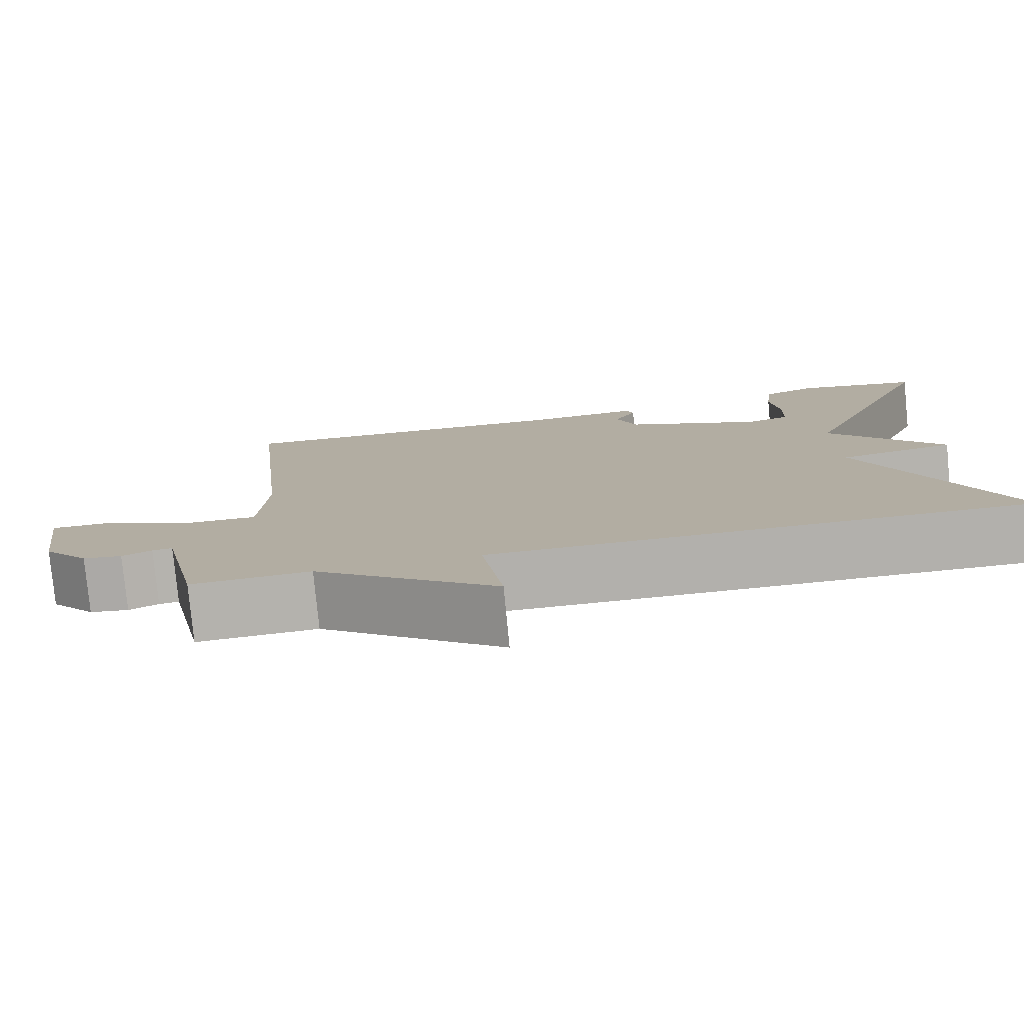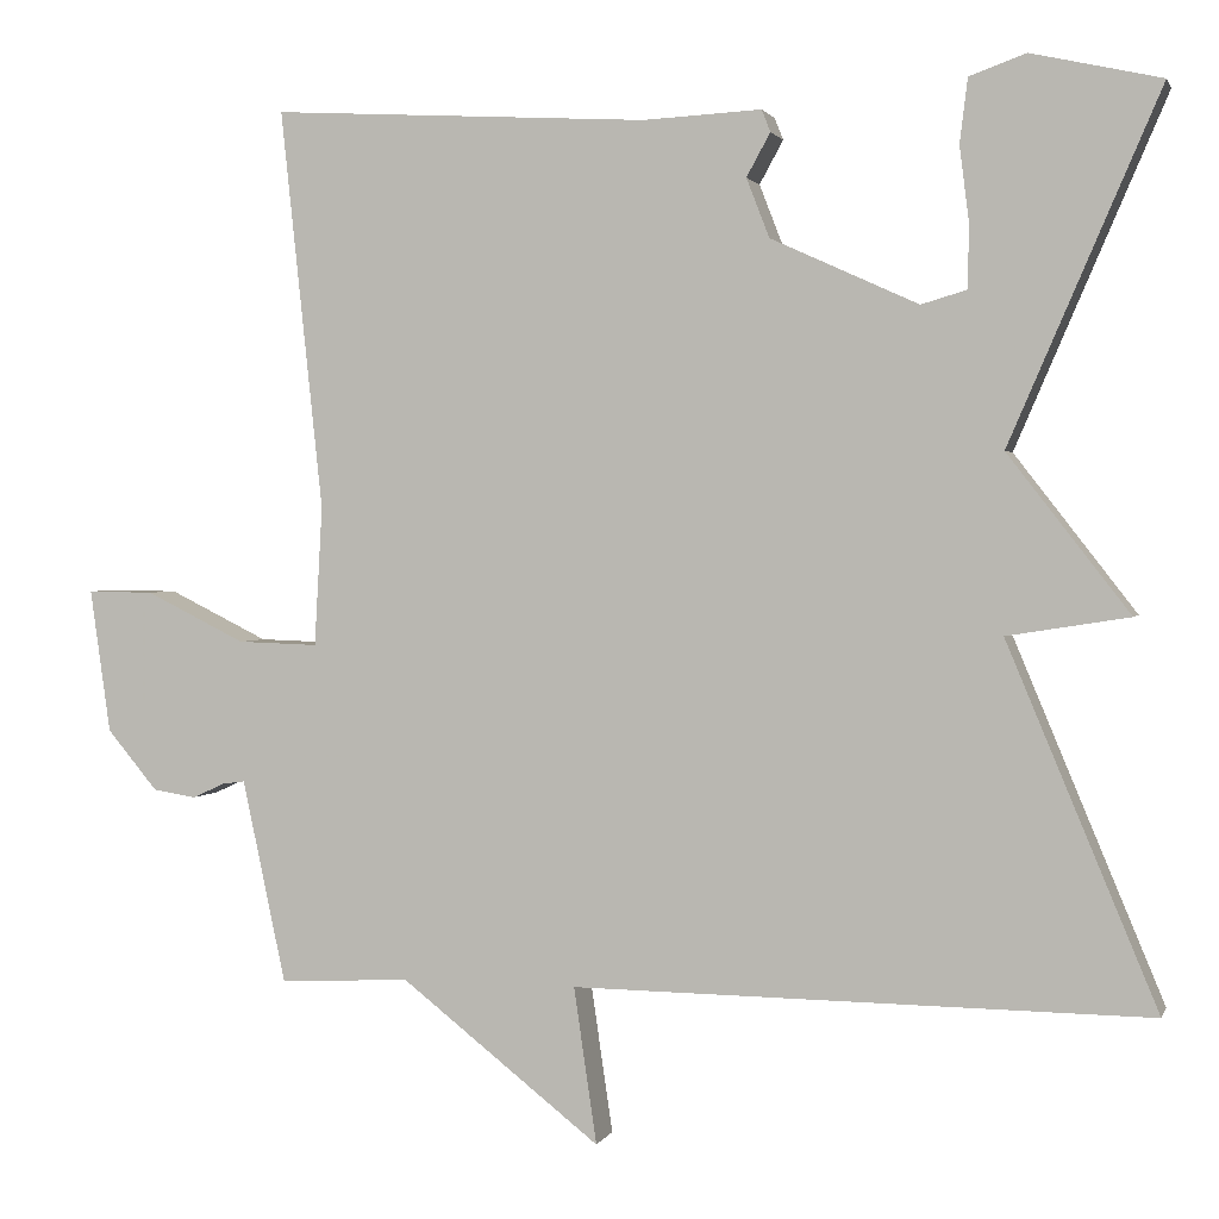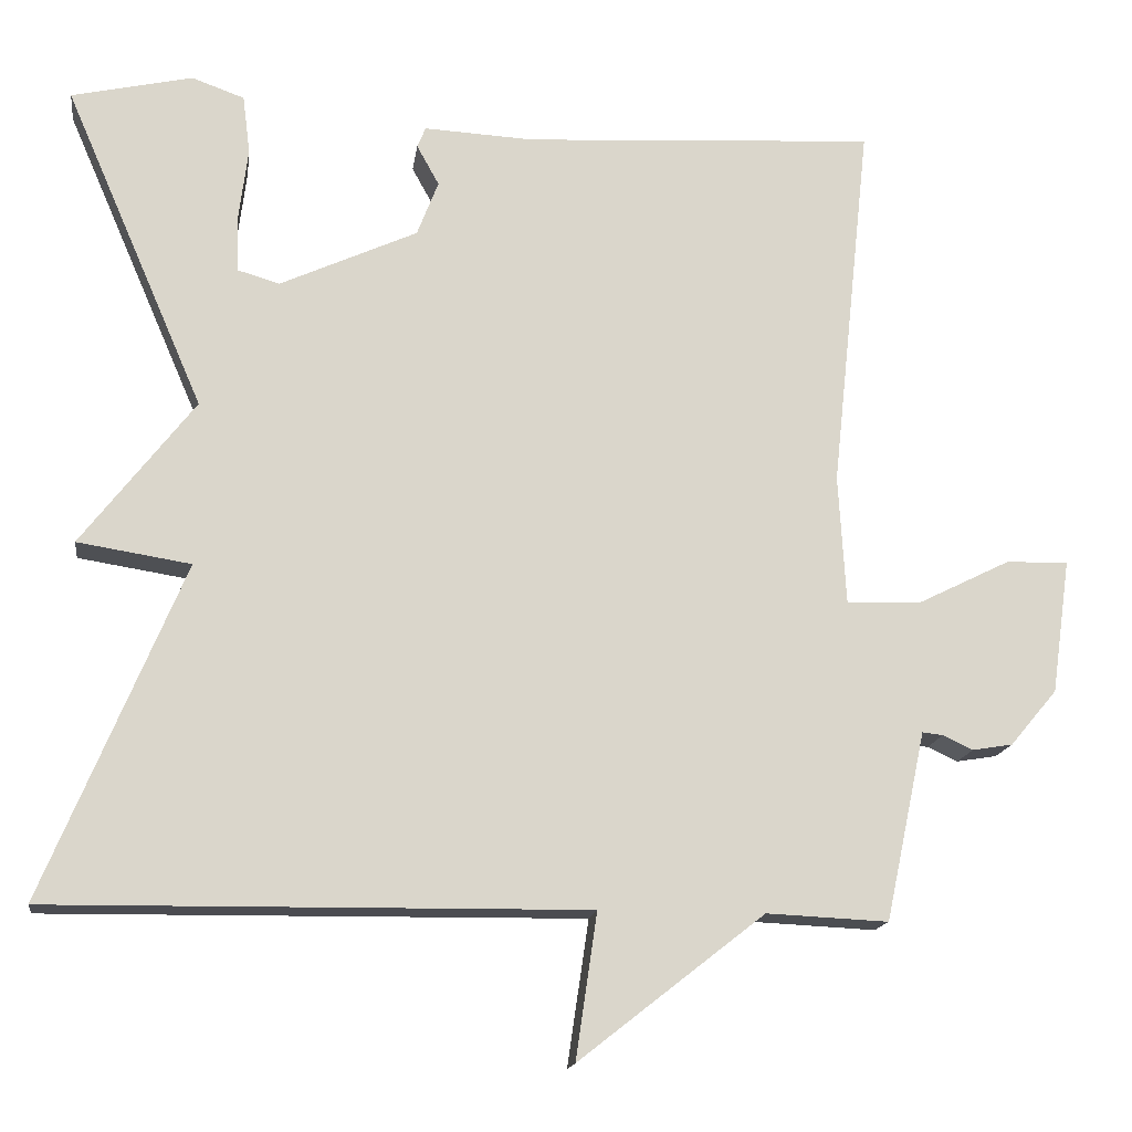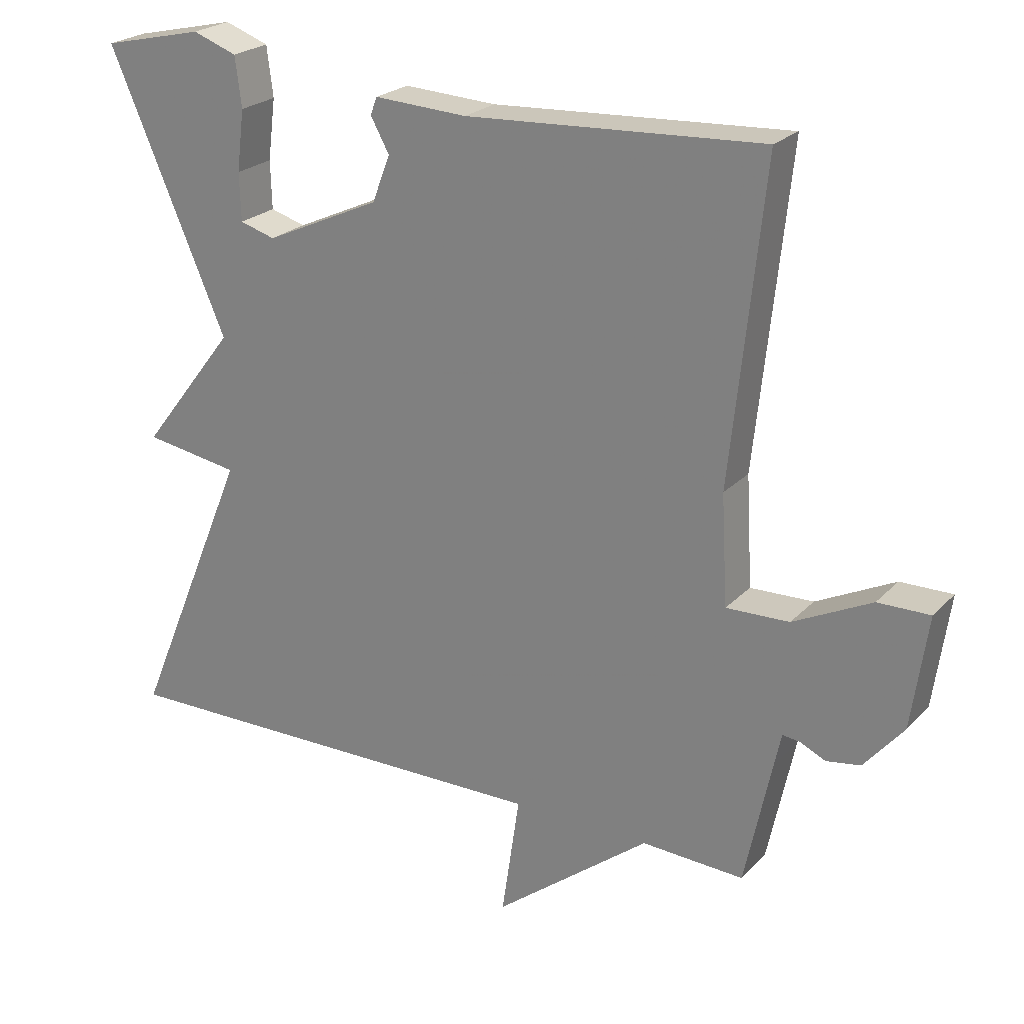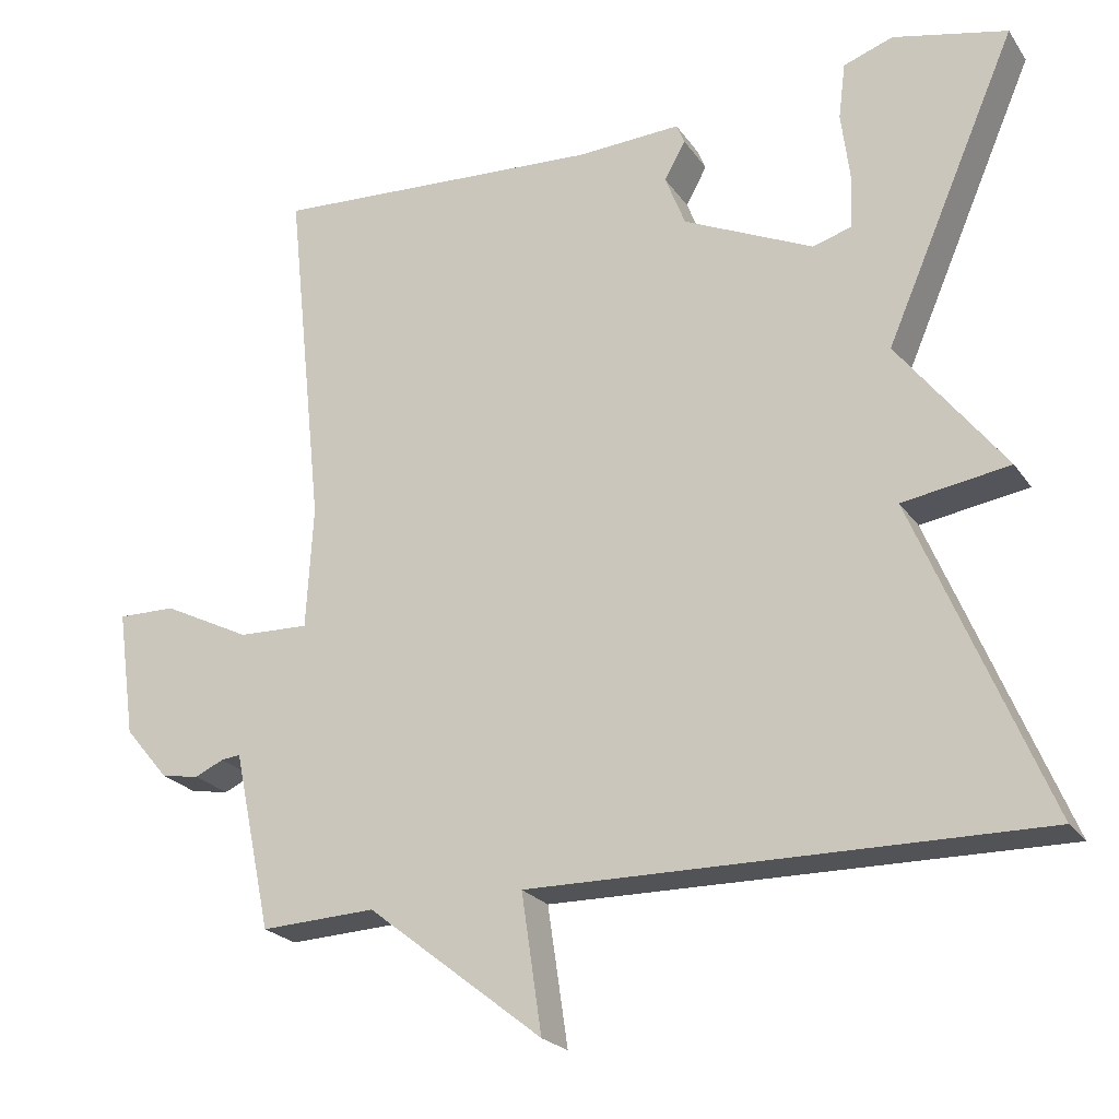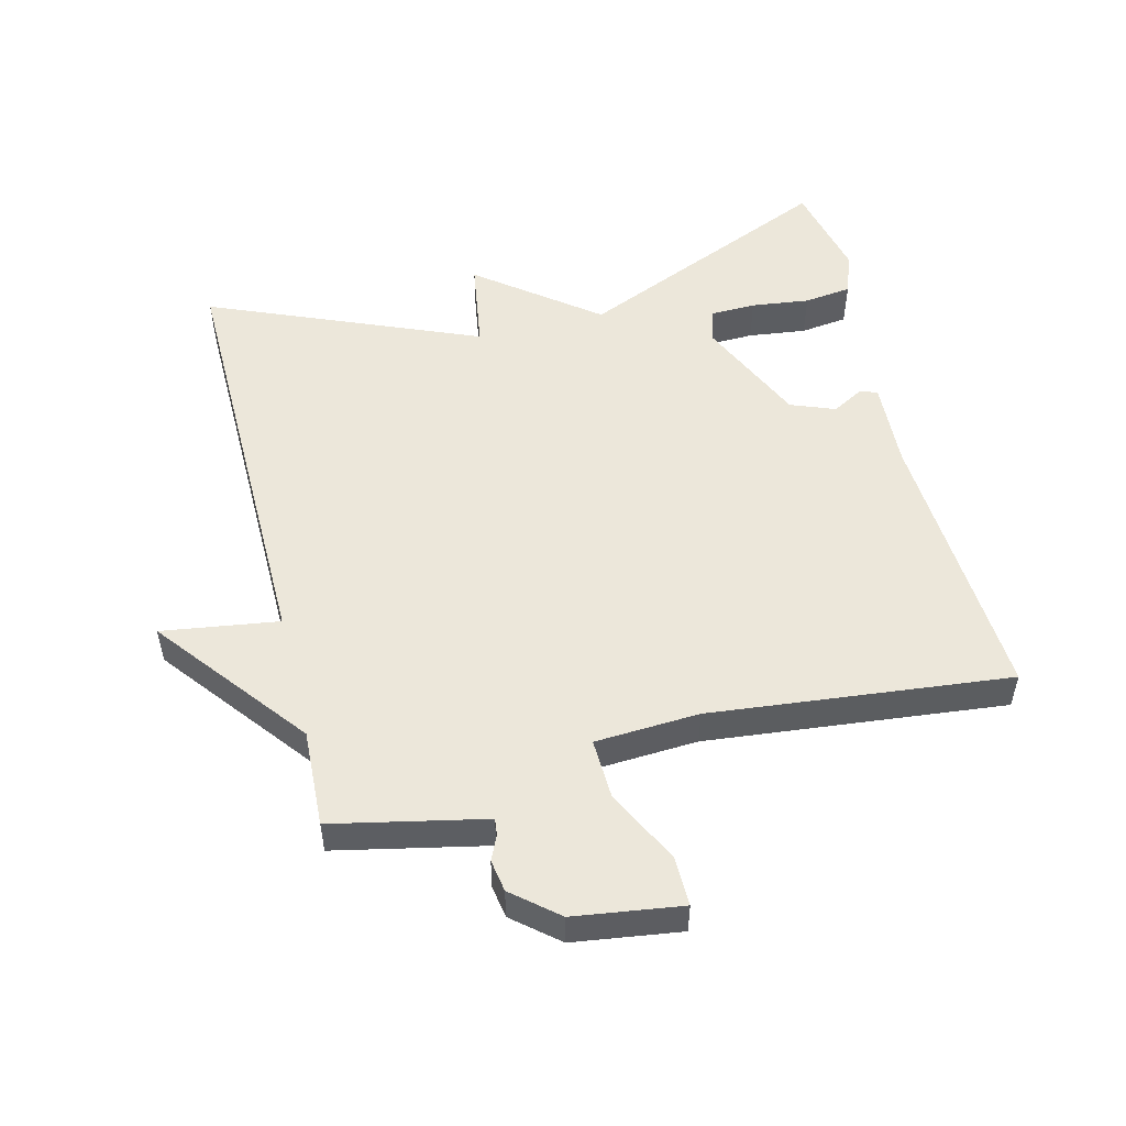
<metadata>
{"format":"obj","ext":"obj","renderer":"f3d","projection":"perspective","resolution":1024,"background":"white","views":[{"elev":-78.9,"azim":5.6,"up":"+Z"},{"elev":1.7,"azim":14.9,"up":"+Z"},{"elev":-15.6,"azim":172.2,"up":"+Z"},{"elev":23.5,"azim":-148.4,"up":"+Z"},{"elev":-22.7,"azim":25.6,"up":"+Z"},{"elev":52.0,"azim":-104.0,"up":"+Y"}]}
</metadata>
<code>
v -0.5 0.07 -0.5
v -0.539 0.07 -0.317
v -0.549 0.07 -0.27
v -0.574 0.07 -0.273
v -0.611 0.07 -0.29
v -0.66 0.07 -0.282
v -0.717 0.07 -0.214
v -0.74 0.07 -0.051
v -0.665 0.07 -0.052
v -0.552 0.07 -0.108
v -0.461 0.07 -0.111
v -0.452 0.07 0.047
v -0.5 0.07 0.5
v -0.072 0.07 0.476
v 0.062 0.07 0.483
v 0.072 0.07 0.458
v 0.045 0.07 0.409
v 0.071 0.07 0.342
v 0.238 0.07 0.266
v 0.289 0.07 0.281
v 0.291 0.07 0.35
v 0.28 0.07 0.438
v 0.289 0.07 0.51
v 0.353 0.07 0.533
v 0.5 0.07 0.5
v 0.33 0.07 0.107
v 0.468 0.07 -0.071
v 0.33 0.07 -0.093
v 0.5 0.07 -0.5
v -0.152 0.07 -0.493
v -0.126 0.07 -0.67
v -0.352 0.07 -0.493
v -0.5 0 -0.5
v -0.539 0 -0.317
v -0.549 0 -0.27
v -0.574 0 -0.273
v -0.611 0 -0.29
v -0.66 0 -0.282
v -0.717 0 -0.214
v -0.74 0 -0.051
v -0.665 0 -0.052
v -0.552 0 -0.108
v -0.461 0 -0.111
v -0.452 0 0.047
v -0.5 0 0.5
v -0.072 0 0.476
v 0.062 0 0.483
v 0.072 0 0.458
v 0.045 0 0.409
v 0.071 0 0.342
v 0.238 0 0.266
v 0.289 0 0.281
v 0.291 0 0.35
v 0.28 0 0.438
v 0.289 0 0.51
v 0.353 0 0.533
v 0.5 0 0.5
v 0.33 0 0.107
v 0.468 0 -0.071
v 0.33 0 -0.093
v 0.5 0 -0.5
v -0.152 0 -0.493
v -0.126 0 -0.67
v -0.352 0 -0.493
f 30 31 32
f 28 29 30
f 28 30 32
f 26 27 28
f 1 2 3
f 32 1 3
f 28 32 3
f 26 28 3
f 24 25 26
f 23 24 26
f 22 23 26
f 21 22 26
f 20 21 26
f 26 3 4
f 20 26 4
f 19 20 4
f 14 15 16 17
f 14 17 18
f 13 14 18
f 12 13 18
f 11 12 18 19
f 8 9 10
f 7 8 10
f 6 7 10
f 5 6 10
f 4 5 10
f 4 10 11
f 4 11 19
f 64 63 62
f 62 61 60
f 64 62 60
f 60 59 58
f 35 34 33
f 35 33 64
f 35 64 60
f 35 60 58
f 58 57 56
f 58 56 55
f 58 55 54
f 58 54 53
f 58 53 52
f 36 35 58
f 36 58 52
f 36 52 51
f 49 48 47 46
f 50 49 46
f 50 46 45
f 50 45 44
f 51 50 44 43
f 42 41 40
f 42 40 39
f 42 39 38
f 42 38 37
f 42 37 36
f 43 42 36
f 51 43 36
f 1 33 34 2
f 2 34 35 3
f 3 35 36 4
f 4 36 37 5
f 5 37 38 6
f 6 38 39 7
f 7 39 40 8
f 8 40 41 9
f 9 41 42 10
f 10 42 43 11
f 11 43 44 12
f 12 44 45 13
f 13 45 46 14
f 14 46 47 15
f 15 47 48 16
f 16 48 49 17
f 17 49 50 18
f 18 50 51 19
f 19 51 52 20
f 20 52 53 21
f 21 53 54 22
f 22 54 55 23
f 23 55 56 24
f 24 56 57 25
f 25 57 58 26
f 26 58 59 27
f 27 59 60 28
f 28 60 61 29
f 29 61 62 30
f 30 62 63 31
f 31 63 64 32
f 32 64 33 1

</code>
